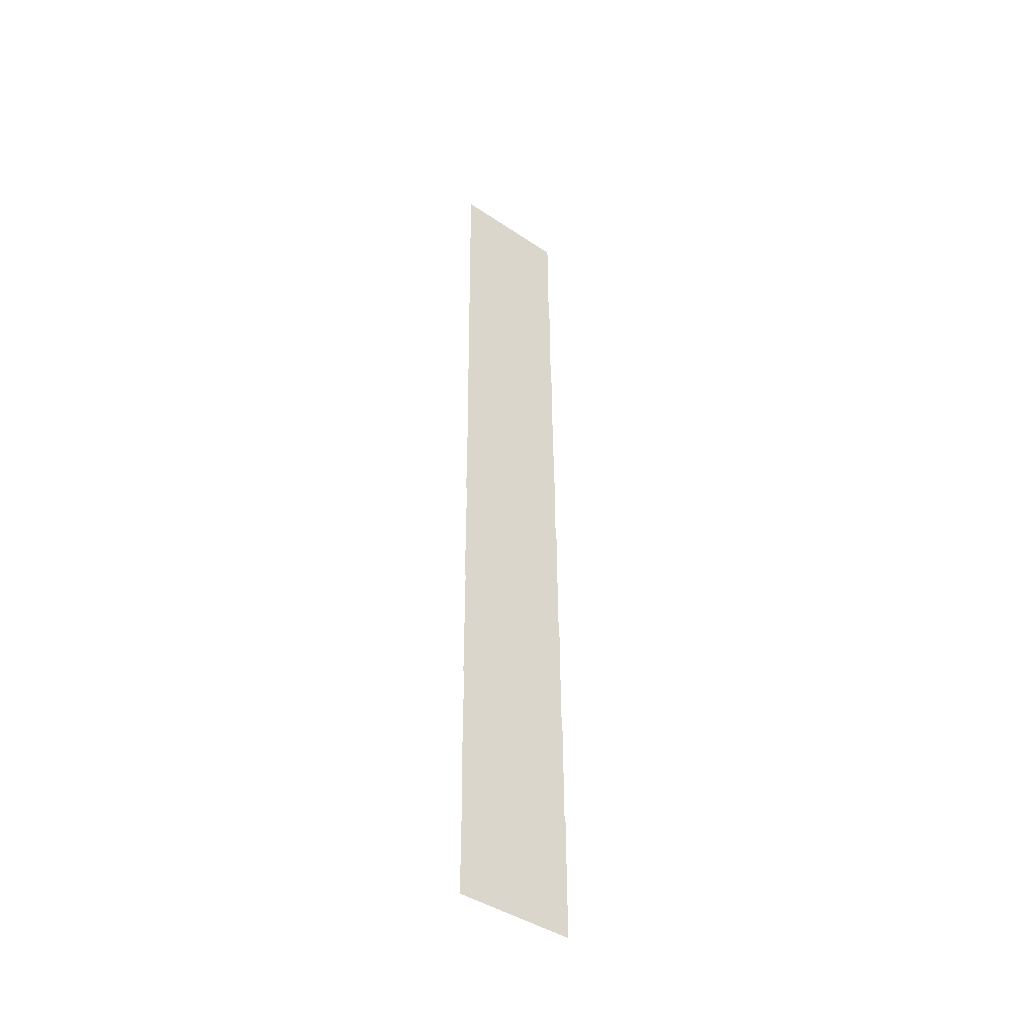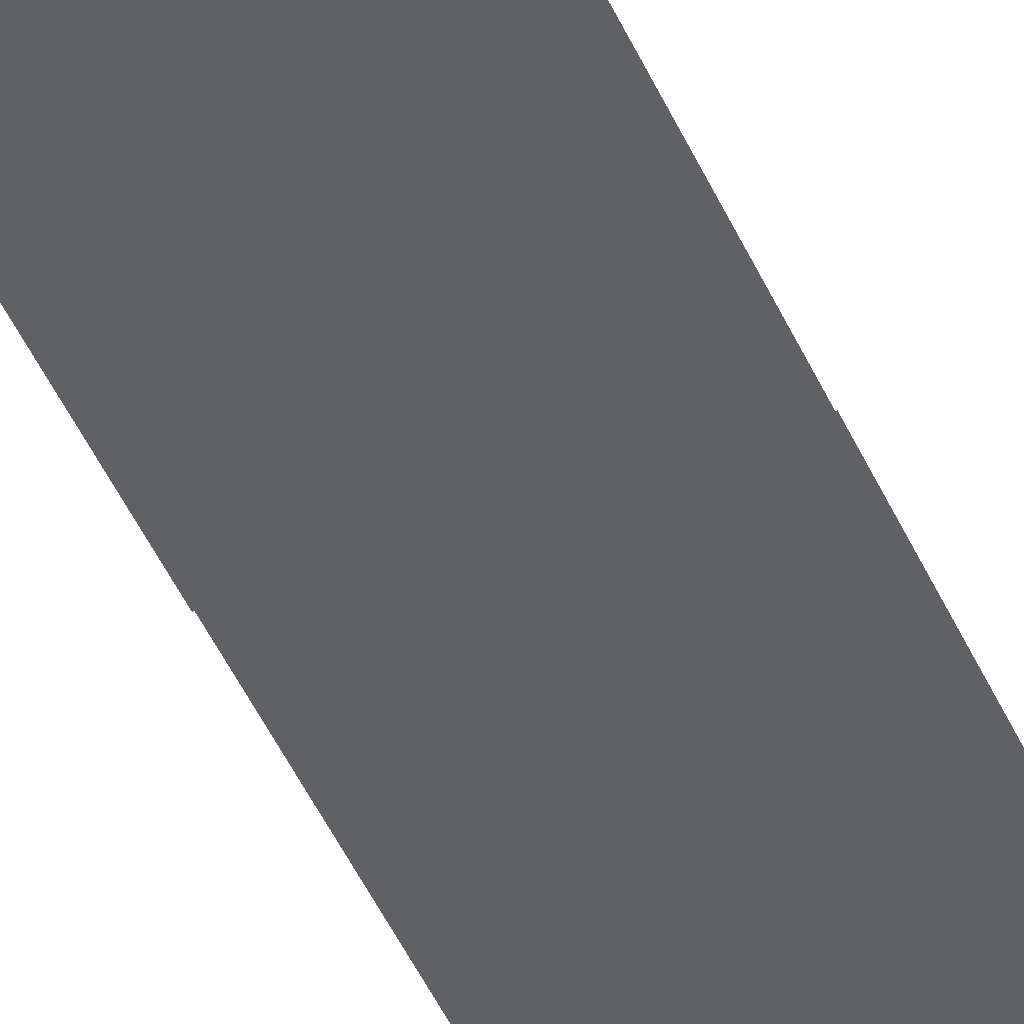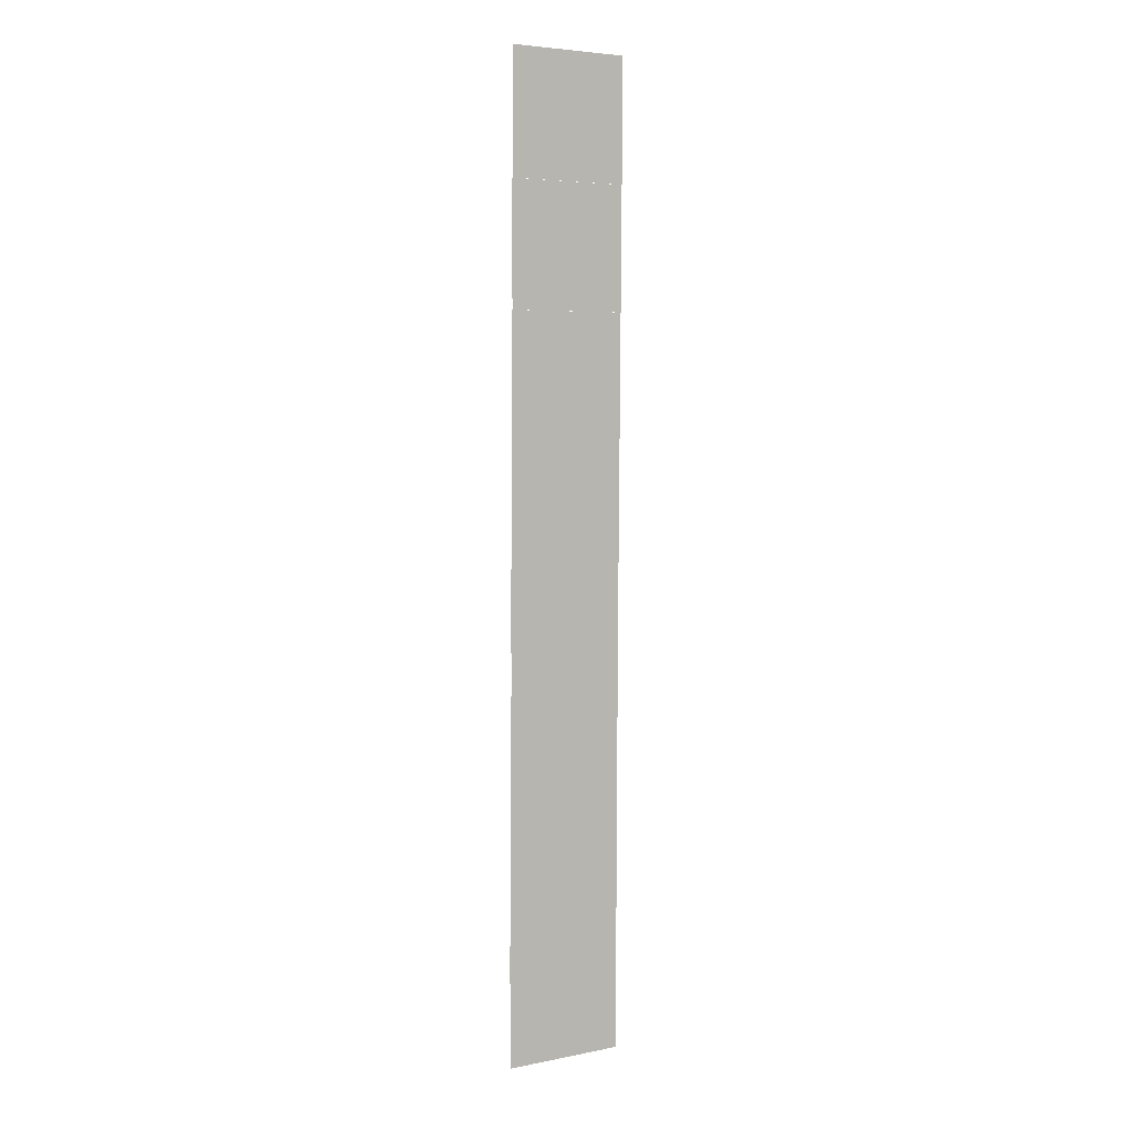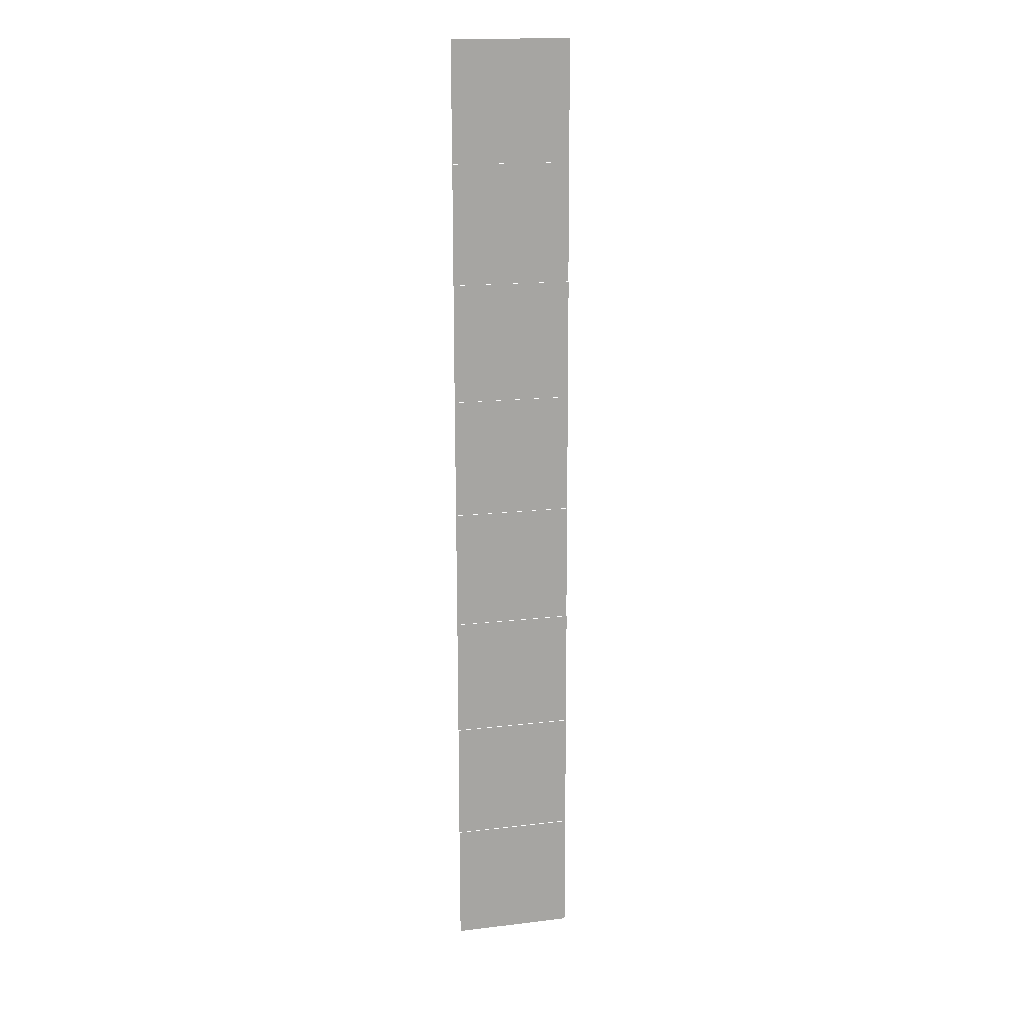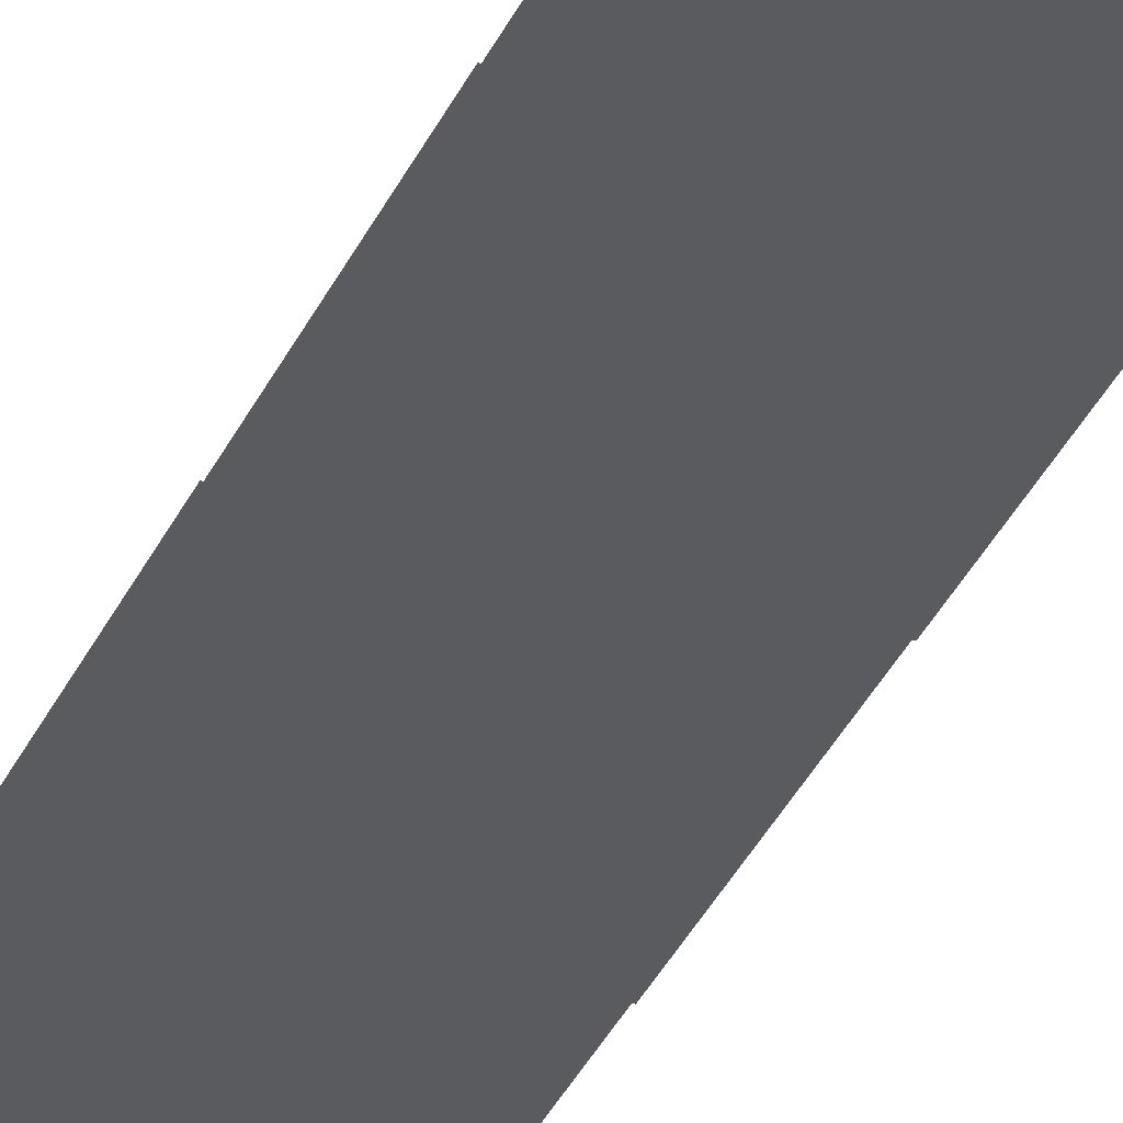
<metadata>
{"format":"obj","ext":"obj","renderer":"f3d","projection":"perspective","resolution":1024,"background":"white","views":[{"elev":-42.9,"azim":141.4,"up":"+Y"},{"elev":-46.1,"azim":22.9,"up":"+Z"},{"elev":5.0,"azim":-31.9,"up":"+Y"},{"elev":16.0,"azim":166.1,"up":"+Y"},{"elev":-33.5,"azim":-21.3,"up":"+Z"}]}
</metadata>
<code>
v 0 -1 0
v -2 -1 0
v -2 1 0
v 0 1 0
v 0 -3 -0.02
v -2 -3 -0.02
v -2 -1 -0.02
v 0 -1 -0.02
v 0 -5 -0.04
v -2 -5 -0.04
v -2 -3 -0.04
v 0 -3 -0.04
v 0 -7 -0.06
v -2 -7 -0.06
v -2 -5 -0.06
v 0 -5 -0.06
v 0 -9 -0.08
v -2 -9 -0.08
v -2 -7 -0.08
v 0 -7 -0.08
v 0 -11 -0.1
v -2 -11 -0.1
v -2 -9 -0.1
v 0 -9 -0.1
v 0 -13 -0.12
v -2 -13 -0.12
v -2 -11 -0.12
v 0 -11 -0.12
v 0 -15 -0.14
v -2 -15 -0.14
v -2 -13 -0.14
v 0 -13 -0.14
g Act-0-Forest_mesh_0161
f 1 2 3 4
f 5 6 7 8
f 9 10 11 12
f 13 14 15 16
f 17 18 19 20
f 21 22 23 24
f 25 26 27 28
f 29 30 31 32

</code>
